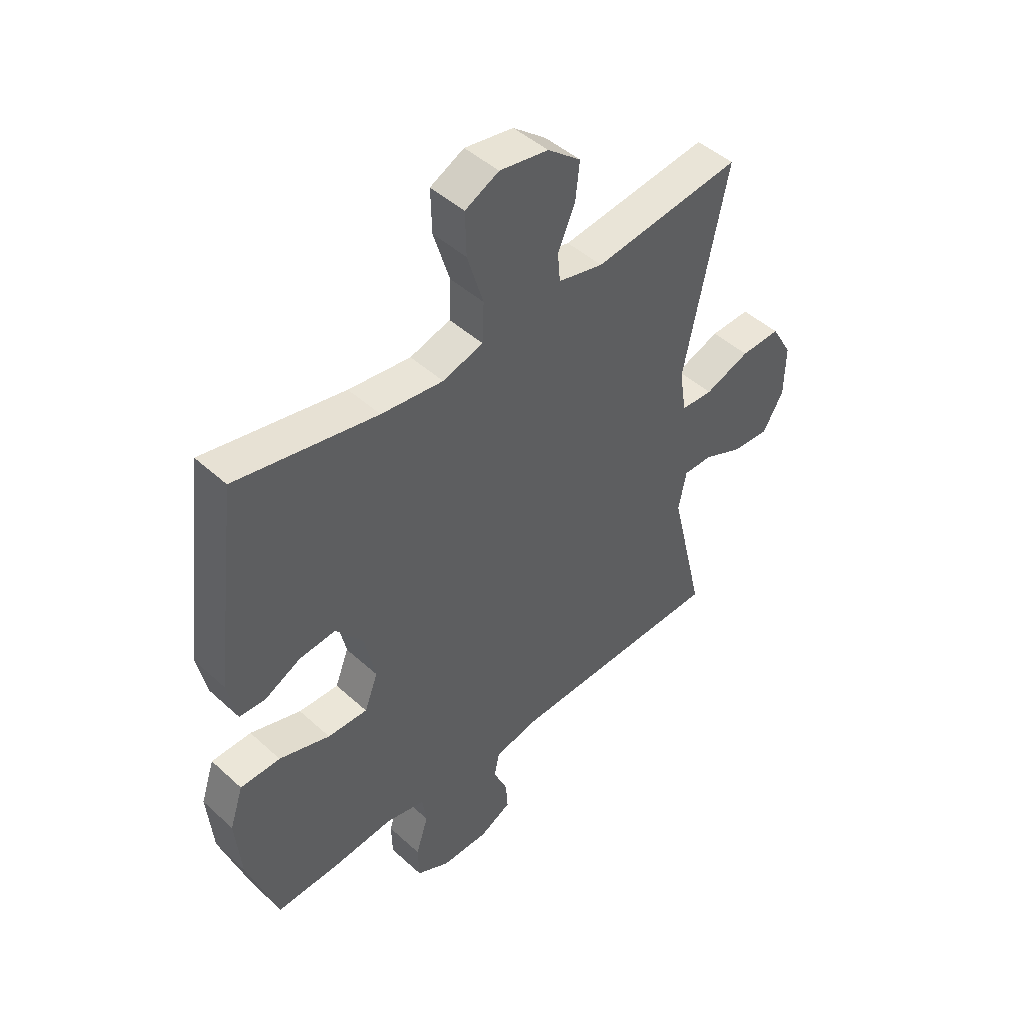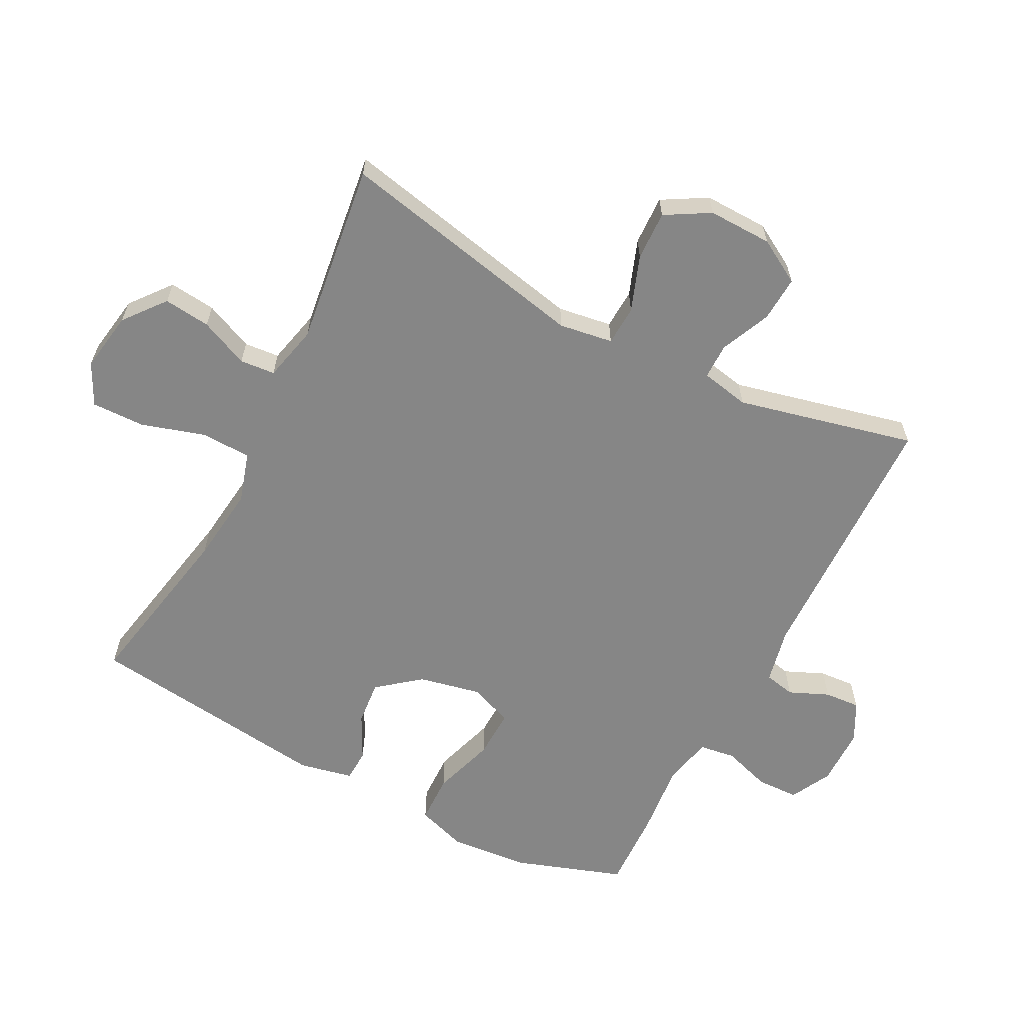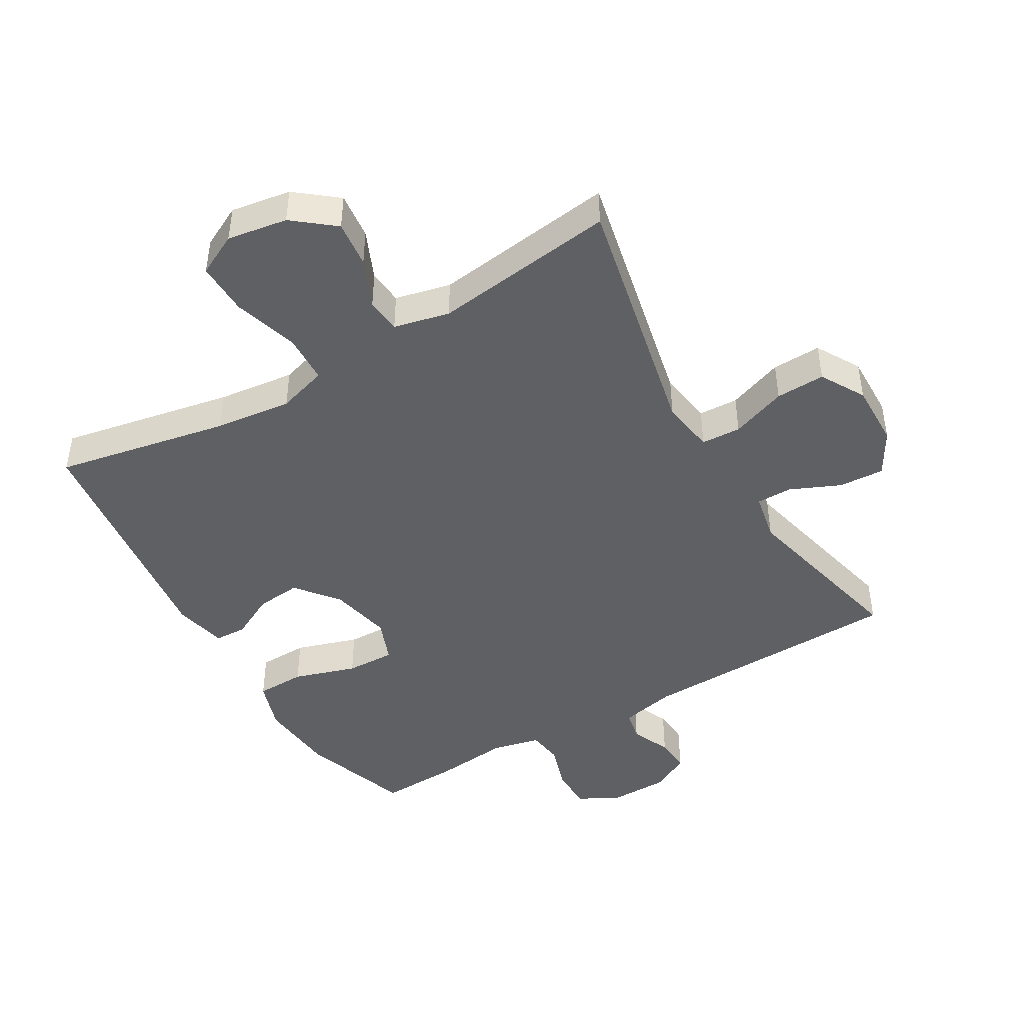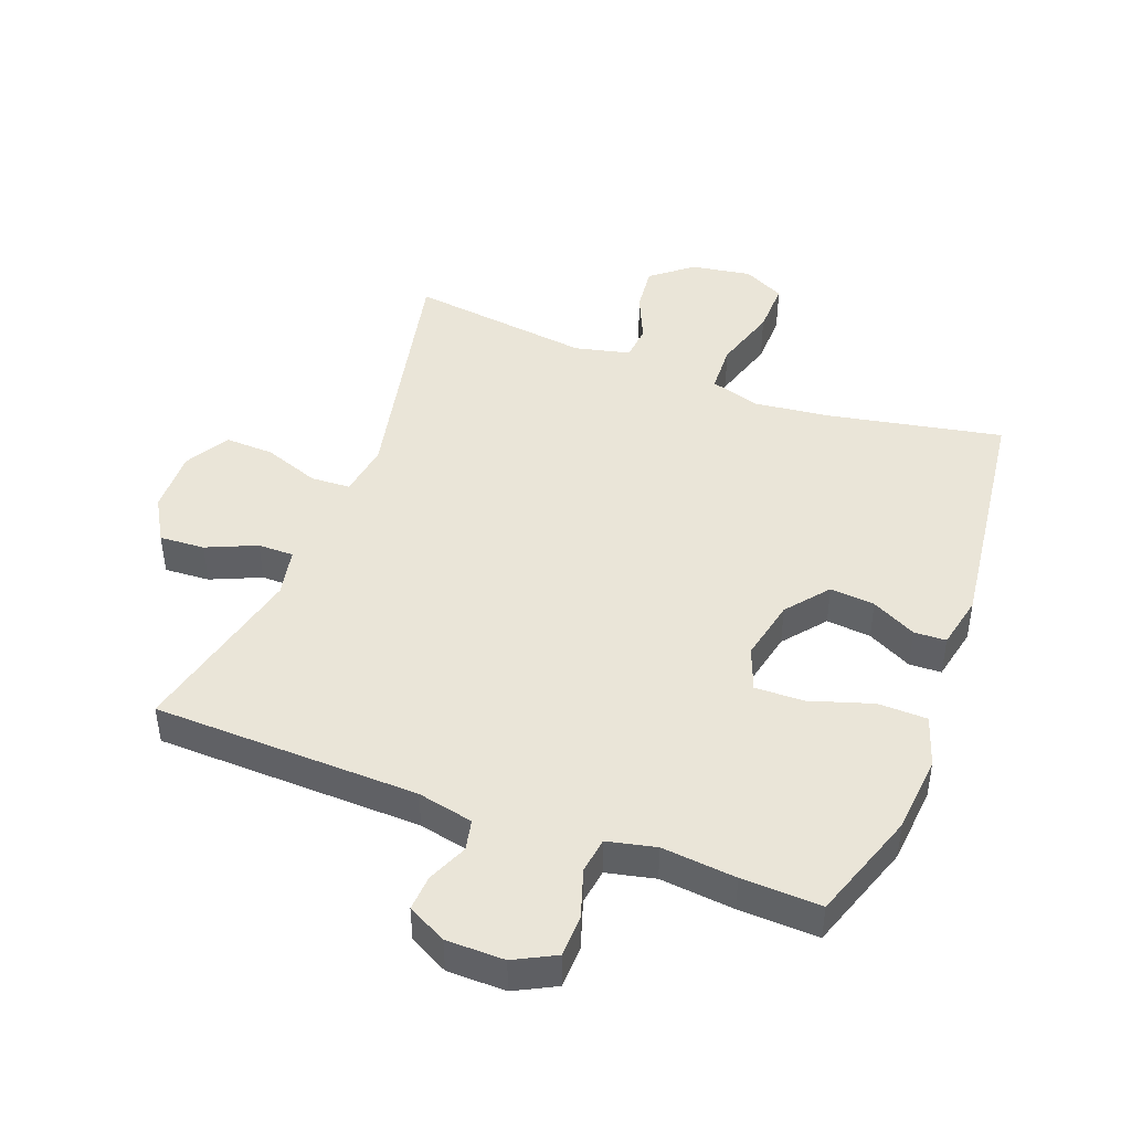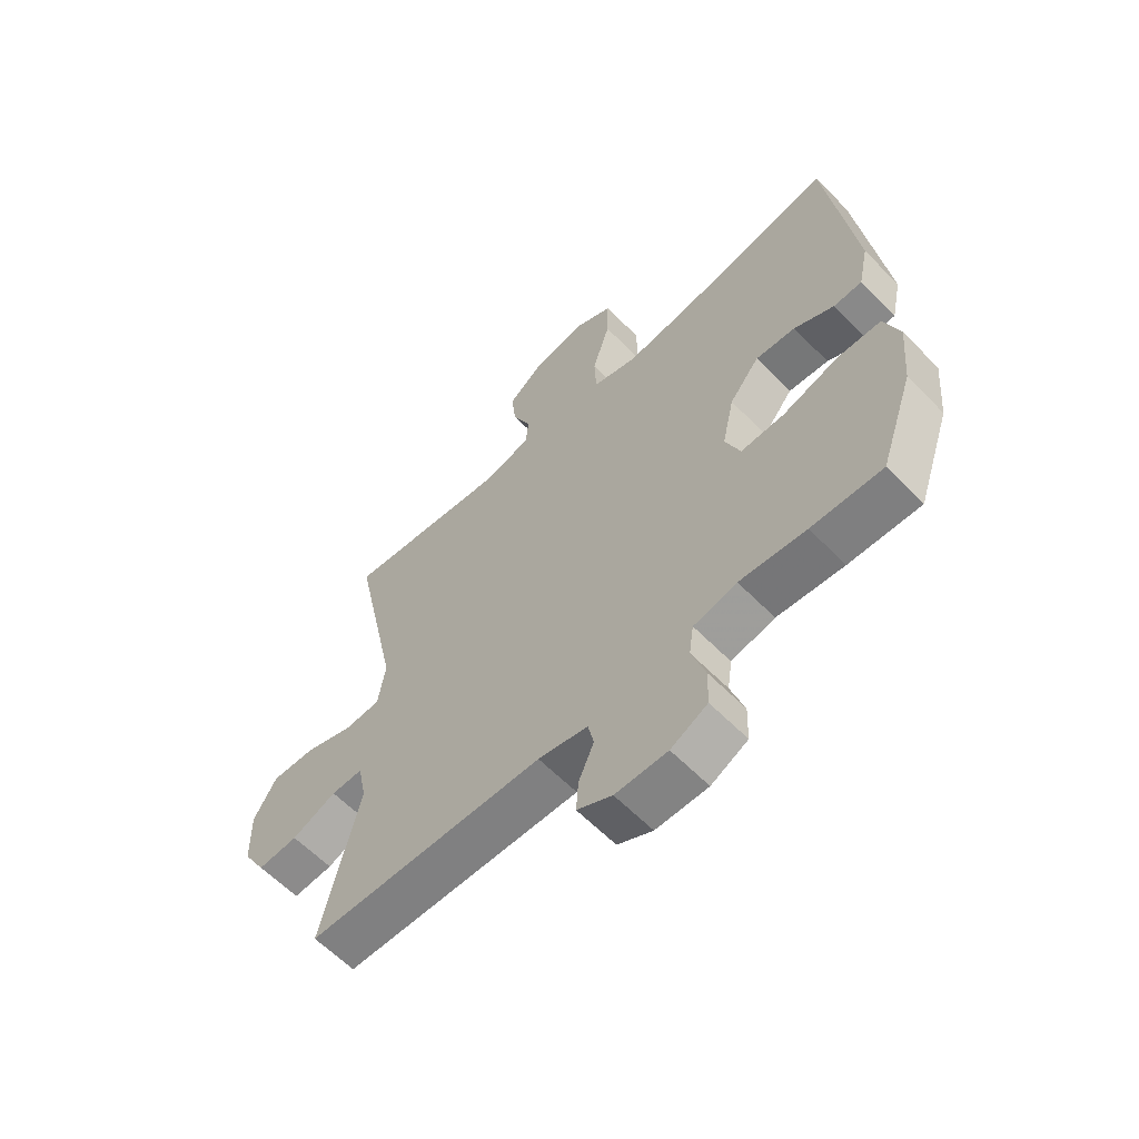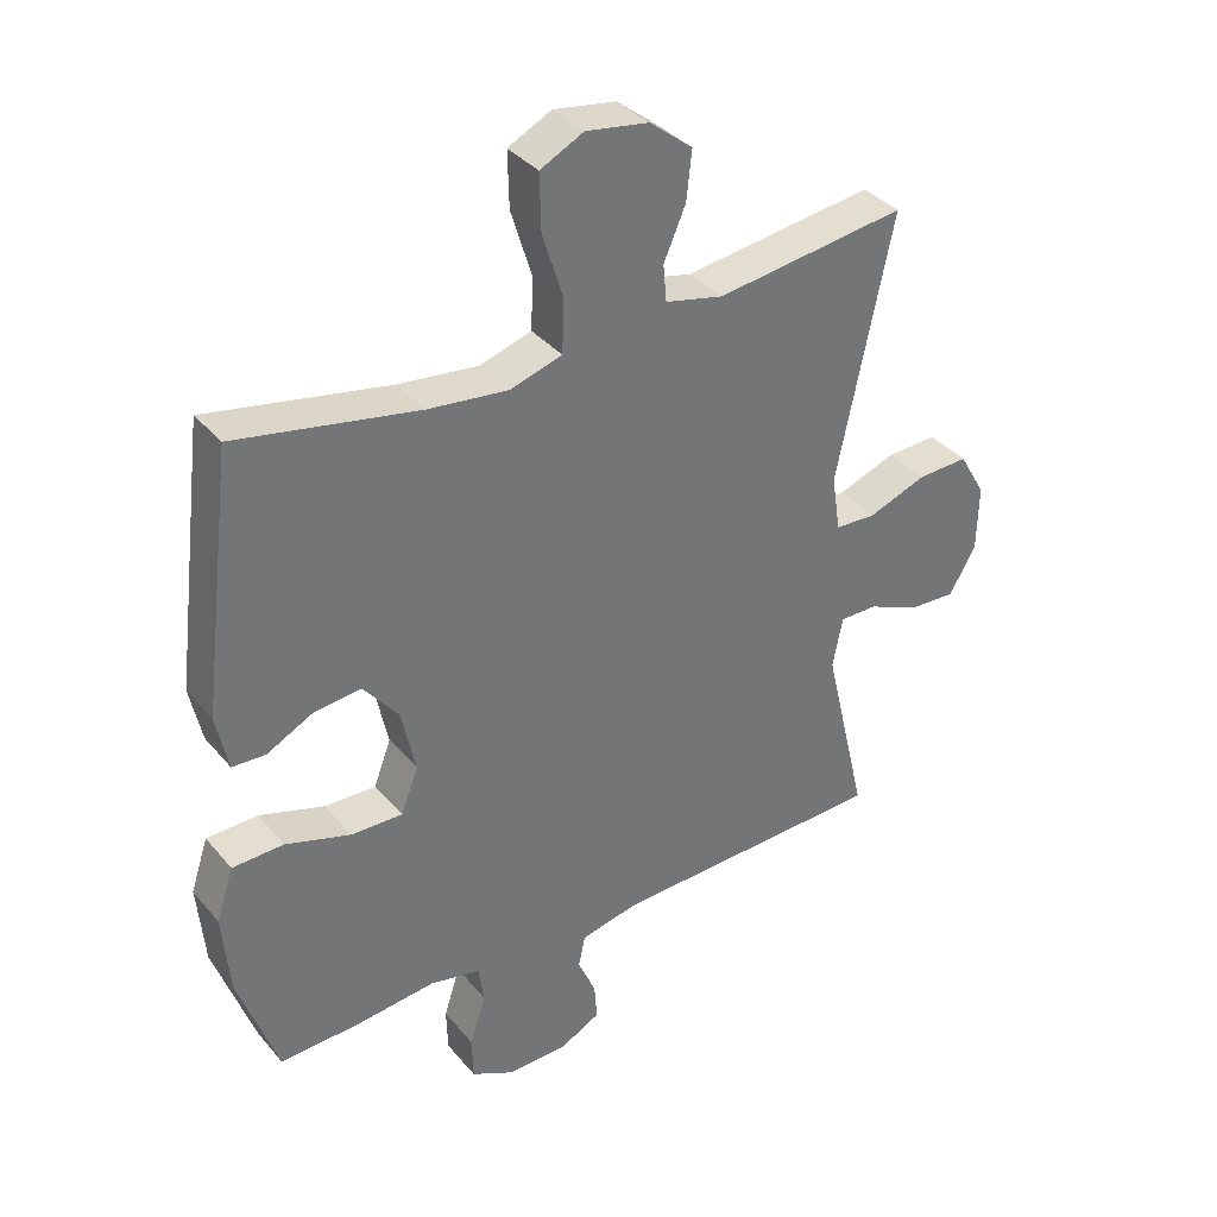
<metadata>
{"format":"obj","ext":"obj","renderer":"f3d","projection":"perspective","resolution":1024,"background":"white","views":[{"elev":46.3,"azim":-44.0,"up":"+Z"},{"elev":-62.2,"azim":62.5,"up":"+Y"},{"elev":-45.2,"azim":30.3,"up":"+Y"},{"elev":45.2,"azim":-159.4,"up":"+Y"},{"elev":-61.5,"azim":-135.8,"up":"+Z"},{"elev":36.0,"azim":-34.4,"up":"+Z"}]}
</metadata>
<code>
v -0.5 0.07 -0.5
v -0.559 0.07 -0.329
v -0.57 0.07 -0.207
v -0.544 0.07 -0.128
v -0.467 0.07 -0.126
v -0.369 0.07 -0.157
v -0.292 0.07 -0.159
v -0.266 0.07 -0.091
v -0.287 0.07 0.006
v -0.34 0.07 0.072
v -0.41 0.07 0.065
v -0.48 0.07 0.029
v -0.53 0.07 0.031
v -0.548 0.07 0.115
v -0.5 0.07 0.5
v -0.228 0.07 0.448
v -0.108 0.07 0.434
v -0.03 0.07 0.458
v -0.027 0.07 0.535
v -0.058 0.07 0.636
v -0.06 0.07 0.719
v 0.005 0.07 0.752
v 0.099 0.07 0.737
v 0.163 0.07 0.686
v 0.155 0.07 0.613
v 0.122 0.07 0.537
v 0.127 0.07 0.482
v 0.214 0.07 0.462
v 0.5 0.07 0.5
v 0.417 0.07 0.106
v 0.43 0.07 0.022
v 0.492 0.07 0.019
v 0.579 0.07 0.051
v 0.656 0.07 0.054
v 0.696 0.07 -0.015
v 0.694 0.07 -0.115
v 0.654 0.07 -0.184
v 0.583 0.07 -0.18
v 0.505 0.07 -0.146
v 0.449 0.07 -0.146
v 0.434 0.07 -0.222
v 0.5 0.07 -0.5
v 0.084 0.07 -0.512
v -0.003 0.07 -0.531
v -0.013 0.07 -0.579
v 0.014 0.07 -0.641
v 0.018 0.07 -0.697
v -0.043 0.07 -0.729
v -0.134 0.07 -0.73
v -0.198 0.07 -0.697
v -0.2 0.07 -0.631
v -0.176 0.07 -0.556
v -0.184 0.07 -0.5
v -0.26 0.07 -0.483
v -0.376 0.07 -0.495
v -0.5 0 -0.5
v -0.559 0 -0.329
v -0.57 0 -0.207
v -0.544 0 -0.128
v -0.467 0 -0.126
v -0.369 0 -0.157
v -0.292 0 -0.159
v -0.266 0 -0.091
v -0.287 0 0.006
v -0.34 0 0.072
v -0.41 0 0.065
v -0.48 0 0.029
v -0.53 0 0.031
v -0.548 0 0.115
v -0.5 0 0.5
v -0.228 0 0.448
v -0.108 0 0.434
v -0.03 0 0.458
v -0.027 0 0.535
v -0.058 0 0.636
v -0.06 0 0.719
v 0.005 0 0.752
v 0.099 0 0.737
v 0.163 0 0.686
v 0.155 0 0.613
v 0.122 0 0.537
v 0.127 0 0.482
v 0.214 0 0.462
v 0.5 0 0.5
v 0.417 0 0.106
v 0.43 0 0.022
v 0.492 0 0.019
v 0.579 0 0.051
v 0.656 0 0.054
v 0.696 0 -0.015
v 0.694 0 -0.115
v 0.654 0 -0.184
v 0.583 0 -0.18
v 0.505 0 -0.146
v 0.449 0 -0.146
v 0.434 0 -0.222
v 0.5 0 -0.5
v 0.084 0 -0.512
v -0.003 0 -0.531
v -0.013 0 -0.579
v 0.014 0 -0.641
v 0.018 0 -0.697
v -0.043 0 -0.729
v -0.134 0 -0.73
v -0.198 0 -0.697
v -0.2 0 -0.631
v -0.176 0 -0.556
v -0.184 0 -0.5
v -0.26 0 -0.483
v -0.376 0 -0.495
f 54 55 1 2
f 53 54 2 3
f 49 50 51 52
f 49 52 53
f 48 49 53
f 45 46 47 48
f 45 48 53
f 44 45 53 3
f 41 42 43
f 40 41 43 44
f 36 37 38 39
f 36 39 40
f 35 36 40
f 32 33 34 35
f 31 32 35 40
f 30 31 40 44
f 28 29 30 44
f 23 24 25 26
f 23 26 27
f 22 23 27
f 19 20 21 22
f 18 19 22 27
f 17 18 27 28
f 13 14 15 16
f 11 12 13 16
f 10 11 16 17
f 9 10 17 28
f 3 4 5 6
f 3 6 7
f 44 3 7
f 8 9 28 44
f 7 8 44
f 57 56 110 109
f 58 57 109 108
f 107 106 105 104
f 108 107 104
f 108 104 103
f 103 102 101 100
f 108 103 100
f 58 108 100 99
f 98 97 96
f 99 98 96 95
f 94 93 92 91
f 95 94 91
f 95 91 90
f 90 89 88 87
f 95 90 87 86
f 99 95 86 85
f 99 85 84 83
f 81 80 79 78
f 82 81 78
f 82 78 77
f 77 76 75 74
f 82 77 74 73
f 83 82 73 72
f 71 70 69 68
f 71 68 67 66
f 72 71 66 65
f 83 72 65 64
f 61 60 59 58
f 62 61 58
f 62 58 99
f 99 83 64 63
f 99 63 62
f 1 56 57 2
f 2 57 58 3
f 3 58 59 4
f 4 59 60 5
f 5 60 61 6
f 6 61 62 7
f 7 62 63 8
f 8 63 64 9
f 9 64 65 10
f 10 65 66 11
f 11 66 67 12
f 12 67 68 13
f 13 68 69 14
f 14 69 70 15
f 15 70 71 16
f 16 71 72 17
f 17 72 73 18
f 18 73 74 19
f 19 74 75 20
f 20 75 76 21
f 21 76 77 22
f 22 77 78 23
f 23 78 79 24
f 24 79 80 25
f 25 80 81 26
f 26 81 82 27
f 27 82 83 28
f 28 83 84 29
f 29 84 85 30
f 30 85 86 31
f 31 86 87 32
f 32 87 88 33
f 33 88 89 34
f 34 89 90 35
f 35 90 91 36
f 36 91 92 37
f 37 92 93 38
f 38 93 94 39
f 39 94 95 40
f 40 95 96 41
f 41 96 97 42
f 42 97 98 43
f 43 98 99 44
f 44 99 100 45
f 45 100 101 46
f 46 101 102 47
f 47 102 103 48
f 48 103 104 49
f 49 104 105 50
f 50 105 106 51
f 51 106 107 52
f 52 107 108 53
f 53 108 109 54
f 54 109 110 55
f 55 110 56 1

</code>
